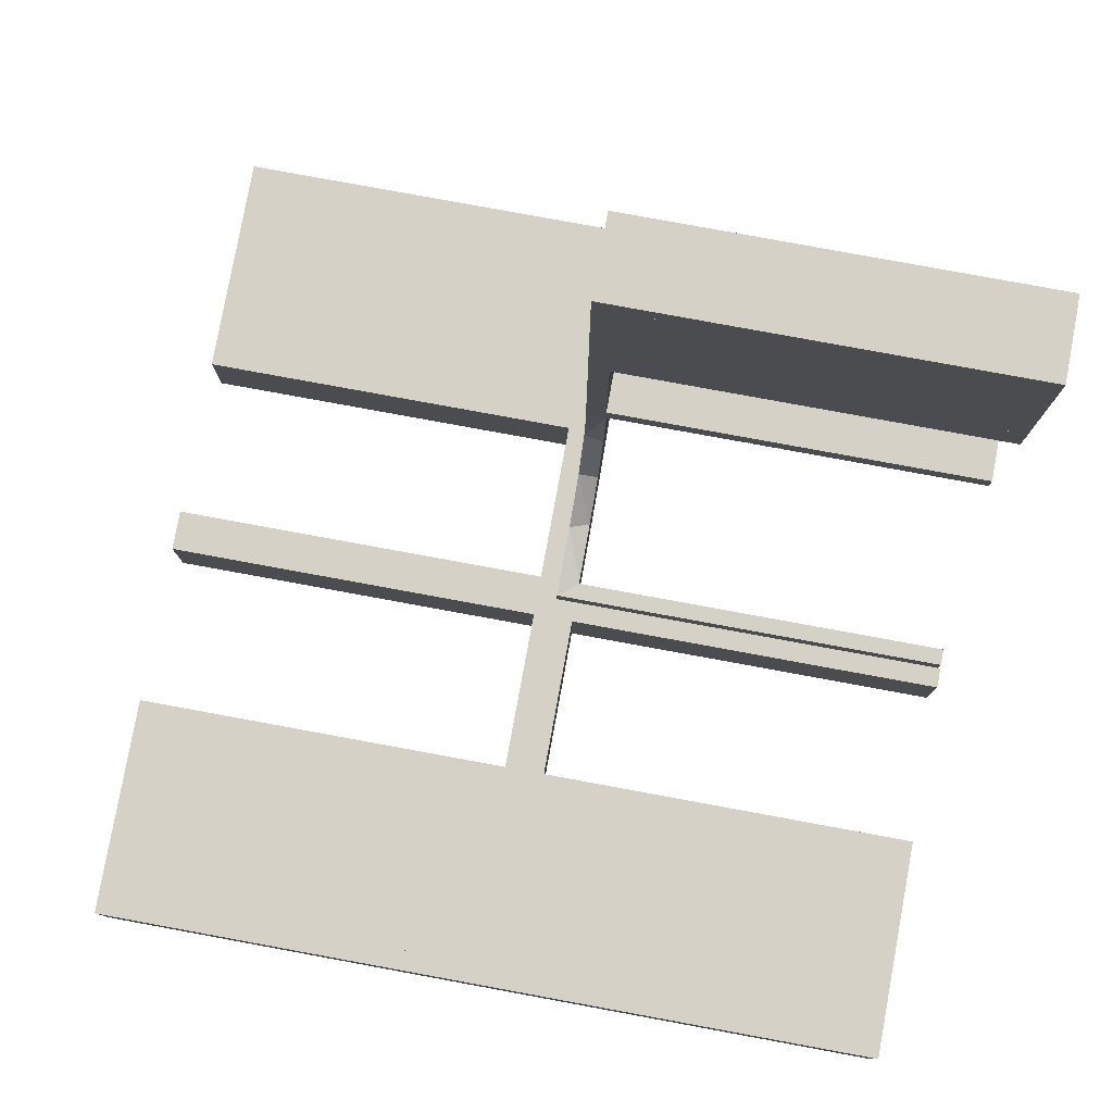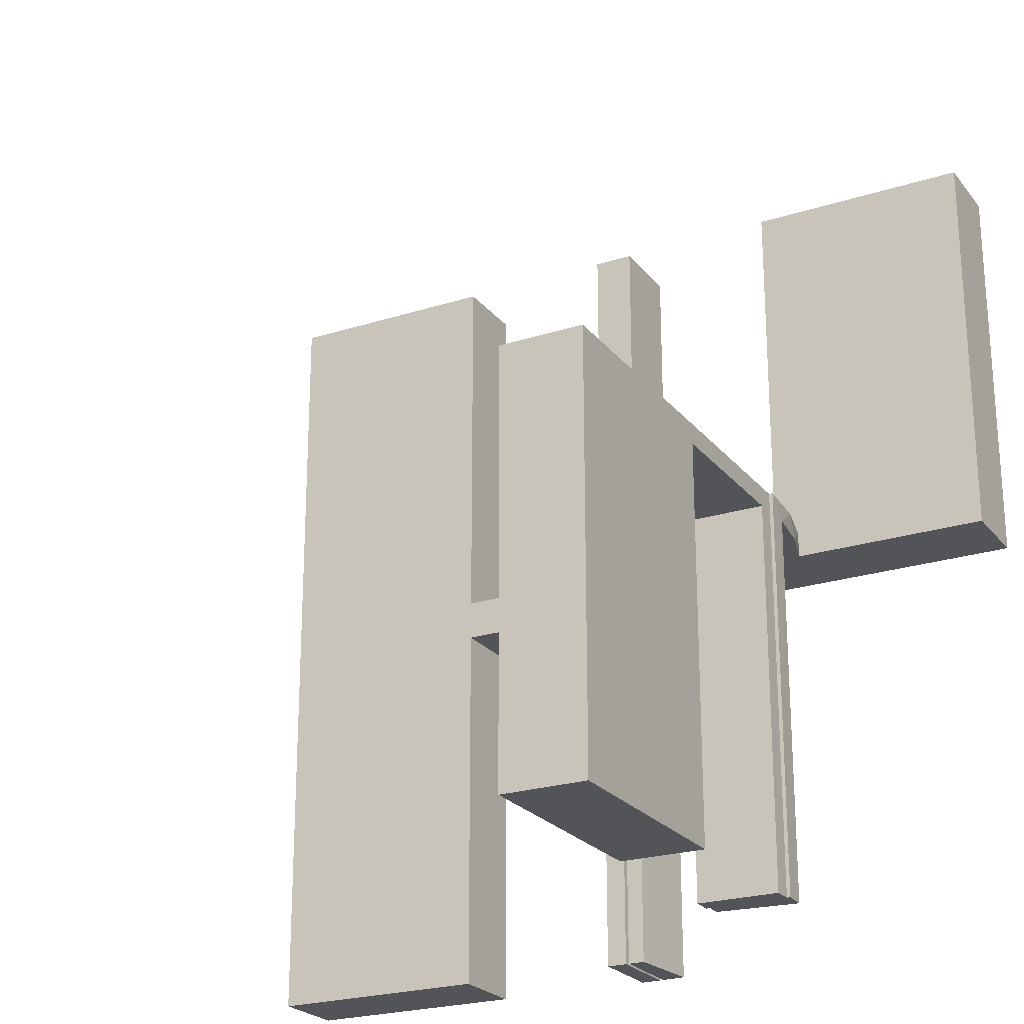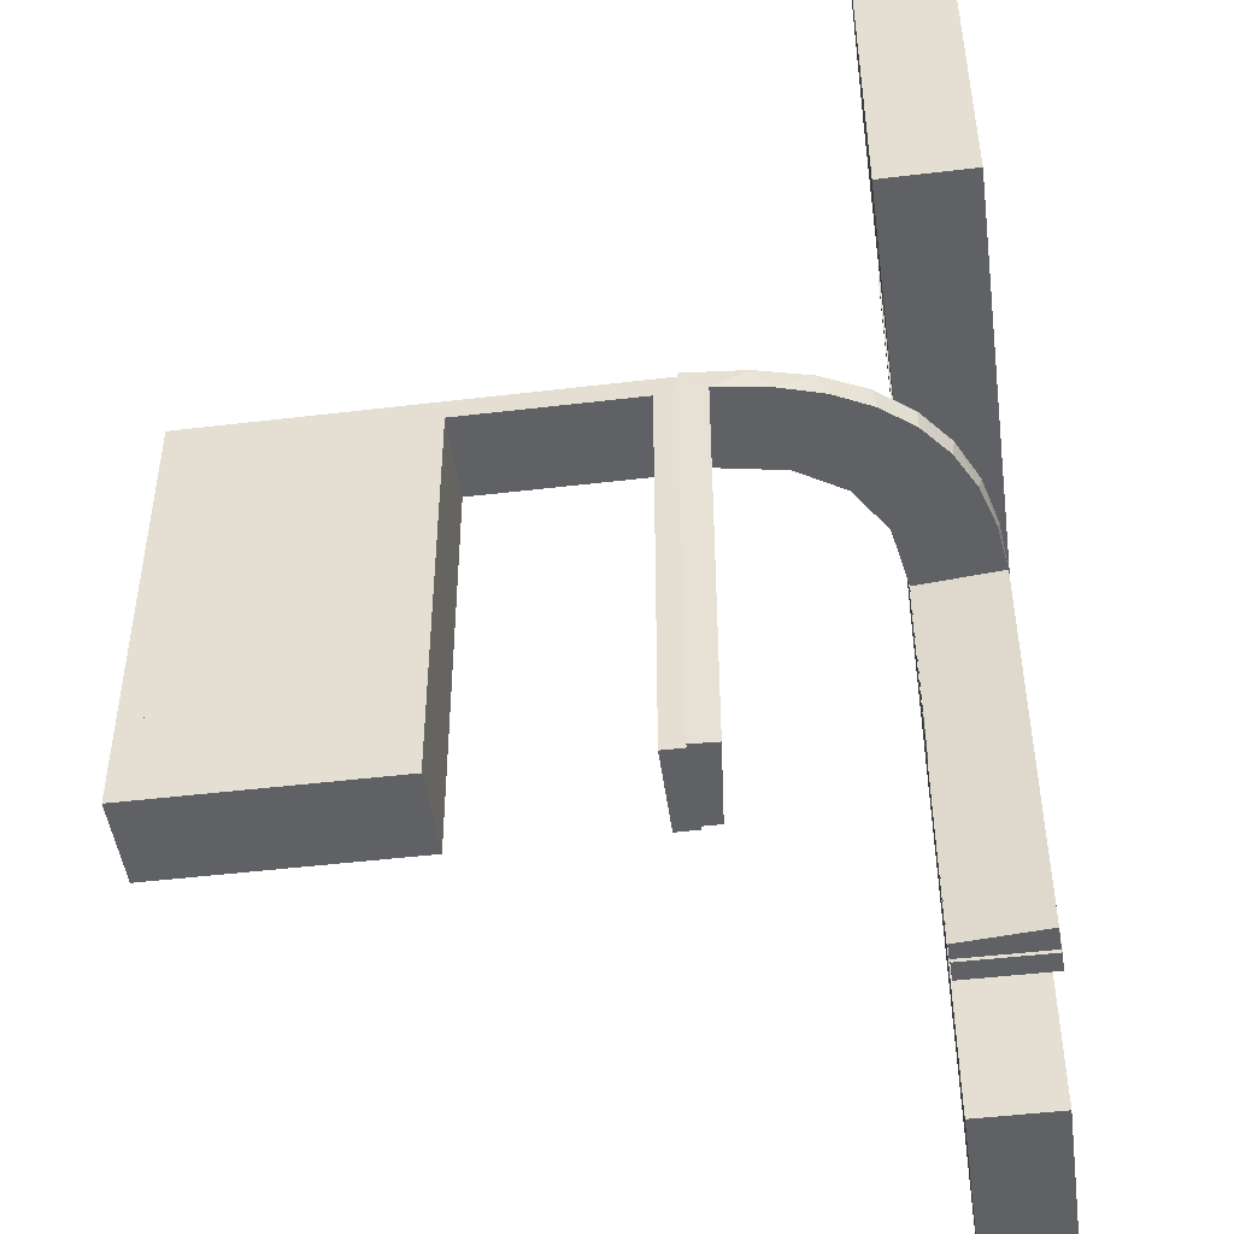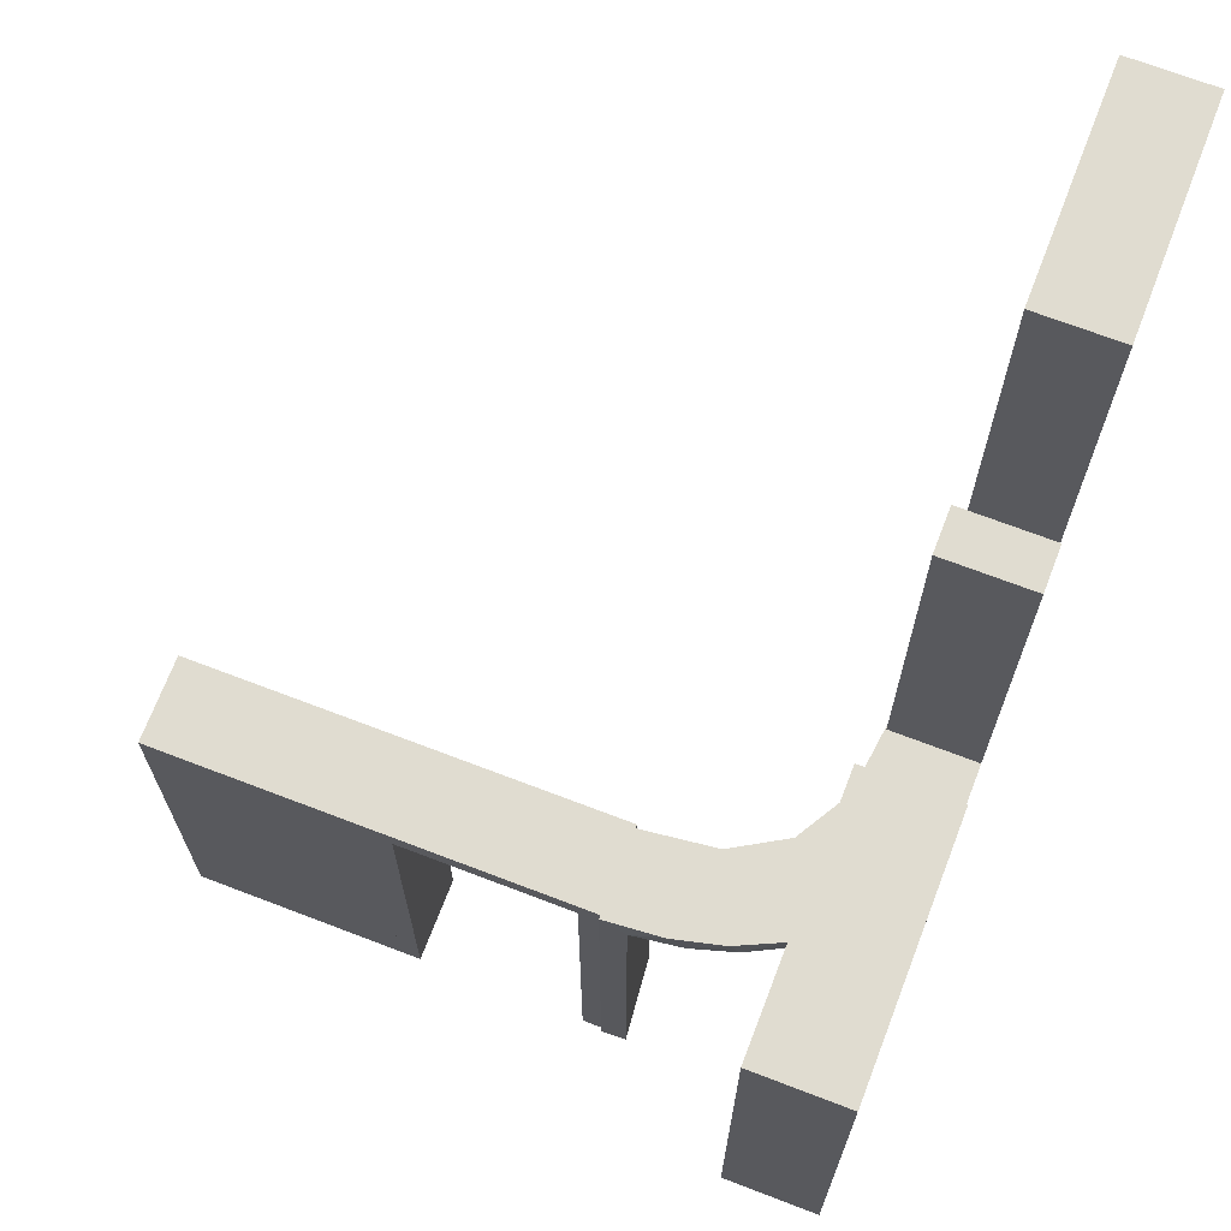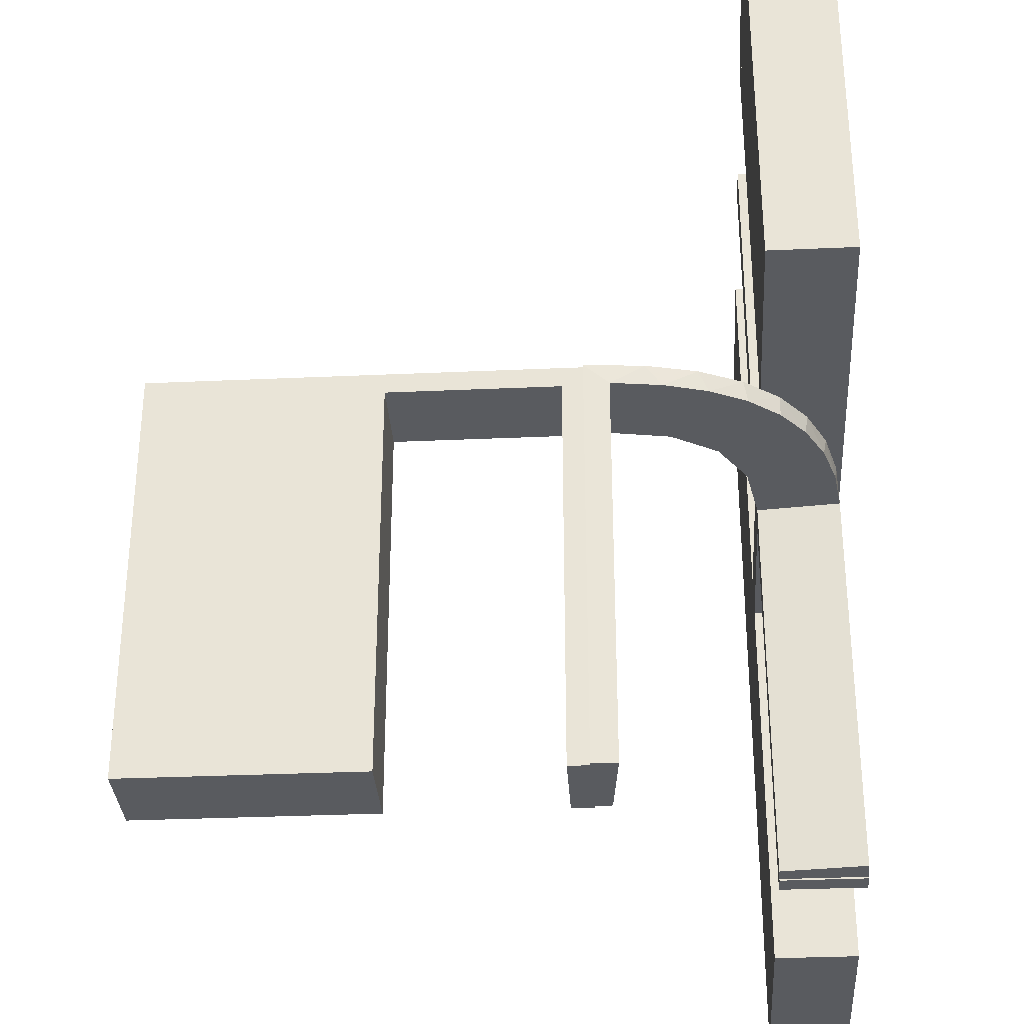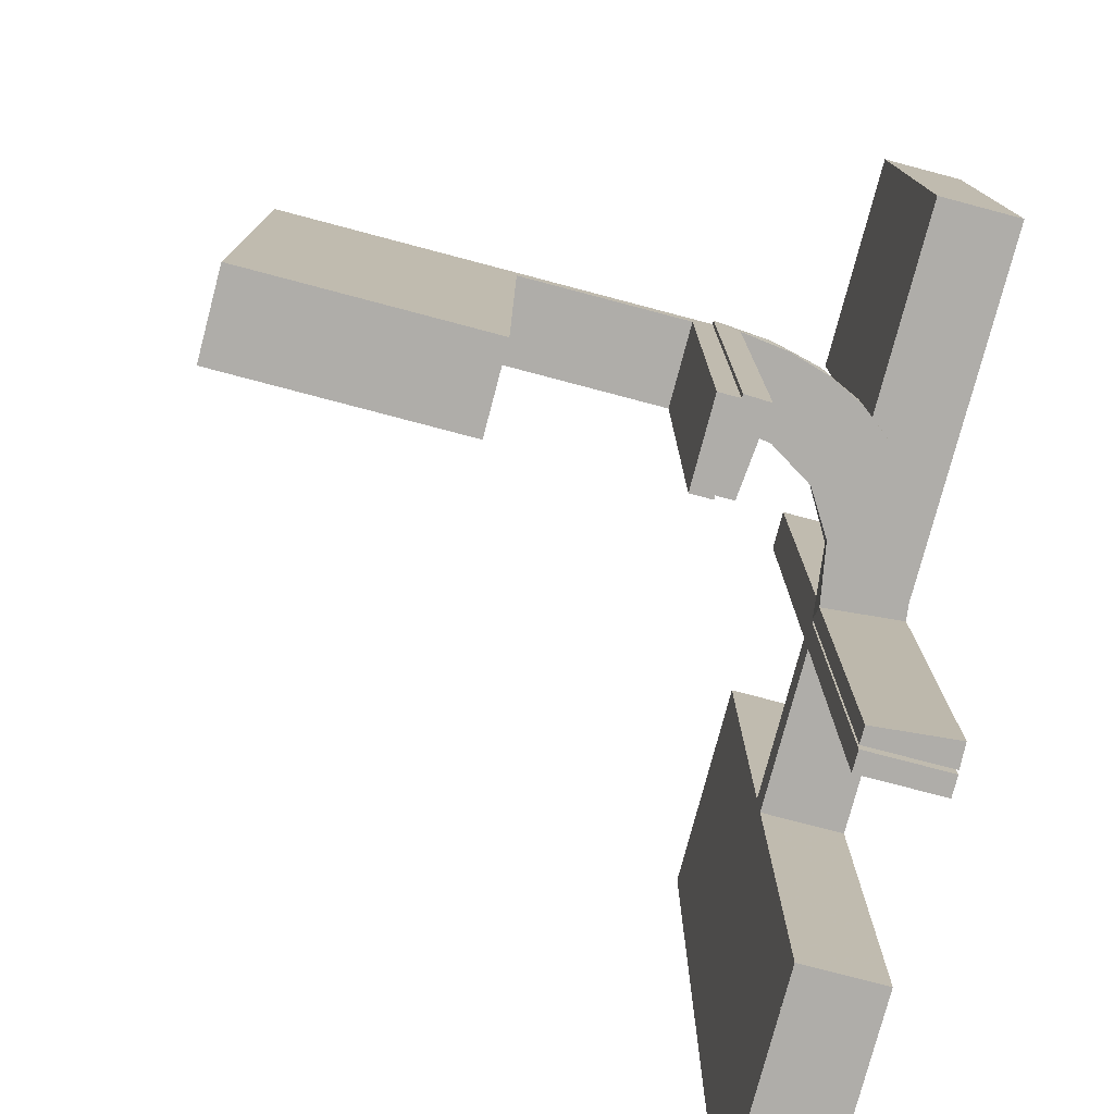
<metadata>
{"format":"obj","ext":"obj","renderer":"f3d","projection":"perspective","resolution":1024,"background":"white","views":[{"elev":79.5,"azim":100.4,"up":"+Y"},{"elev":-23.5,"azim":-151.7,"up":"+Z"},{"elev":-47.5,"azim":-82.3,"up":"+Z"},{"elev":69.6,"azim":-69.0,"up":"+Z"},{"elev":-32.3,"azim":-86.4,"up":"+Z"},{"elev":-77.3,"azim":-104.8,"up":"+Z"}]}
</metadata>
<code>
v 0 -0.2 0
v 0 -0.2 -0.5
v 0 -0.2 0.5
v 0 -0.3 0
v 0 -0.3 -0.5
v 0 -0.3 0.5
v 0.475 -0.2 -0.025
v 0.475 -0.2 -0.5
v 0.475 -0.2 0.5
v 0.475 -0.2 0.025
v 0.475 -0.3 -0.025
v 0.475 -0.3 -0.5
v 0.475 -0.3 0.5
v 0.475 -0.3 0.025
v -0.1909 -0.09599 -0.025
v -0.2 0 0
v -0.2 0 -0.5
v -0.2 0.25 0
v -0.2 0.25 -0.5
v -0.2 0.025 -0.025
v -0.2 0.025 -0.5
v -0.2 0.5 0
v -0.2 0.5 -0.5
v -0.2 0.225 -0.025
v -0.2 0.225 -0.5
v -0.2 0.475 -0.025
v -0.2 0.475 -0.5
v -0.2 0.275 -0.025
v -0.2 0.275 -0.5
v -0.2987 -0.06859 0
v -0.2572 -0.1847 -0.025
v -0.02934 -0.2486 -0.025
v -0.004352 -0.2992 0
v -0.004352 -0.2992 -0.5
v -0.004352 -0.2992 -0.25
v -0.004352 -0.1992 0
v -0.004352 -0.1992 -0.5
v -0.09346 -0.1883 0
v -0.2272 -0.2221 0
v -0.2272 -0.2221 -0.025
v -0.3031 -0.02878 -0.025
v -0.3031 -0.02878 -0.5
v -0.3031 -0.02878 -0.2625
v -0.1921 -0.1864 -0.025
v -0.2044 0.0007882 0
v -0.2044 0.0007882 -0.5
v -0.2044 0.0007882 -0.25
v -0.225 -0.2 0.5
v -0.225 -0.2 0.025
v -0.225 -0.3 0.5
v -0.225 -0.3 0.025
v 0.25 -0.2 0
v 0.25 -0.2 -0.5
v 0.25 -0.2 0.5
v 0.25 -0.3 0
v 0.25 -0.3 -0.5
v 0.25 -0.3 0.5
v -0.2952 -0.0881 -0.025
v -0.275 -0.2 0.5
v -0.275 -0.2 0.025
v -0.275 -0.3 0.5
v -0.275 -0.3 0.025
v -0.284 -0.1289 0
v -0.1899 -0.2521 -0.025
v -0.1011 -0.1857 -0.025
v -0.02476 -0.1991 -0.025
v -0.02476 -0.1991 -0.1833
v -0.02476 -0.1991 -0.3417
v -0.02476 -0.1991 -0.5
v -0.3 0 0
v -0.3 0 -0.5
v -0.3 0.25 0
v -0.3 0.25 -0.5
v -0.3 0.025 -0.025
v -0.3 0.025 -0.5
v -0.3 0.5 0
v -0.3 0.5 -0.5
v -0.3 0.225 -0.025
v -0.3 0.225 -0.5
v -0.3 0.475 -0.025
v -0.3 0.475 -0.5
v -0.3 0.275 -0.025
v -0.3 0.275 -0.5
v -0.2602 -0.18 0
v 0.025 -0.2 -0.025
v 0.025 -0.2 -0.5
v 0.025 -0.2 0.5
v 0.025 -0.2 0.025
v 0.025 -0.3 -0.025
v 0.025 -0.3 -0.5
v 0.025 -0.3 0.5
v 0.025 -0.3 0.025
v -0.5 -0.2 0
v -0.5 -0.2 0.5
v -0.5 -0.3 0
v -0.5 -0.3 0.5
v 0.5 -0.2 0
v 0.5 -0.2 -0.5
v 0.5 -0.2 0.5
v 0.5 -0.3 0
v 0.5 -0.3 -0.5
v 0.5 -0.3 0.5
v -0.1935 -0.08832 0
v -0.025 -0.2 0.5
v -0.025 -0.2 0.025
v -0.025 -0.3 0.5
v -0.025 -0.3 0.025
v -0.3044 0.0007882 0
v -0.3044 0.0007882 -0.5
v -0.1852 -0.255 0
v -0.1452 -0.2747 -0.025
v -0.2042 -0.01962 -0.025
v -0.2042 -0.01962 -0.1833
v -0.2042 -0.01962 -0.3417
v -0.2042 -0.01962 -0.5
v -0.09324 -0.29 -0.025
v 0.275 -0.2 -0.025
v 0.275 -0.2 -0.5
v 0.275 -0.2 0.5
v 0.275 -0.2 0.025
v 0.275 -0.3 -0.025
v 0.275 -0.3 -0.5
v 0.275 -0.3 0.5
v 0.275 -0.3 0.025
v -0.1565 -0.1514 0
v -0.1565 -0.1514 -0.025
v -0.25 -0.2 0
v -0.25 -0.2 0.5
v -0.25 -0.3 0
v -0.25 -0.3 0.5
v 0.225 -0.2 -0.025
v 0.225 -0.2 -0.5
v 0.225 -0.2 0.5
v 0.225 -0.2 0.025
v 0.225 -0.3 -0.025
v 0.225 -0.3 -0.5
v 0.225 -0.3 0.5
v 0.225 -0.3 0.025
v -0.2798 -0.1401 -0.025
v -0.1178 -0.2322 -0.025
v -0.03392 -0.298 -0.025
v -0.03392 -0.298 -0.5
v -0.03392 -0.298 -0.2625
v -0.07373 -0.2936 0
v -0.134 -0.2789 0
v -0.2537 -0.0242 -0.025
v -0.475 -0.2 0.5
v -0.475 -0.2 0.025
v -0.475 -0.3 0.5
v -0.475 -0.3 0.025
f 59 147 148
f 150 62 60
f 149 150 148
f 62 61 59
f 61 62 150
f 149 147 59
f 59 148 60
f 150 60 148
f 149 148 147
f 62 59 60
f 61 150 149
f 149 59 61
f 59 60 148
f 59 148 147
f 128 127 49
f 1 49 127
f 1 3 105
f 49 1 105
f 129 127 128
f 4 1 127
f 6 3 1
f 107 105 104
f 51 49 105
f 50 48 49
f 130 50 51
f 4 129 51
f 4 107 6
f 51 107 4
f 128 48 50
f 104 3 6
f 128 49 48
f 3 104 105
f 129 128 130
f 4 127 129
f 6 1 4
f 107 104 106
f 51 105 107
f 50 49 51
f 130 51 129
f 107 106 6
f 128 50 130
f 104 6 106
f 94 93 148
f 127 148 93
f 127 128 60
f 148 127 60
f 95 93 94
f 129 127 93
f 130 128 127
f 62 60 59
f 150 148 60
f 149 147 148
f 96 149 150
f 129 95 150
f 129 62 130
f 150 62 129
f 94 147 149
f 59 128 130
f 94 148 147
f 128 59 60
f 95 94 96
f 129 93 95
f 130 127 129
f 62 59 61
f 150 60 62
f 149 148 150
f 96 150 95
f 62 61 130
f 94 149 96
f 59 130 61
f 77 76 80
f 72 80 76
f 72 73 82
f 80 72 82
f 22 76 77
f 18 72 76
f 19 73 72
f 28 82 83
f 26 80 82
f 27 81 80
f 23 27 26
f 18 22 26
f 18 28 19
f 26 28 18
f 77 81 27
f 83 73 19
f 77 80 81
f 73 83 82
f 22 77 23
f 18 76 22
f 19 72 18
f 28 83 29
f 26 82 28
f 27 80 26
f 23 26 22
f 28 29 19
f 77 27 23
f 83 19 29
f 73 72 78
f 70 78 72
f 70 71 74
f 78 70 74
f 18 72 73
f 16 70 72
f 17 71 70
f 20 74 75
f 24 78 74
f 25 79 78
f 19 25 24
f 16 18 24
f 16 20 17
f 24 20 16
f 73 79 25
f 75 71 17
f 73 78 79
f 71 75 74
f 18 73 19
f 16 72 18
f 17 70 16
f 20 75 21
f 24 74 20
f 25 78 24
f 19 24 18
f 20 21 17
f 73 25 19
f 75 17 21
f 83 82 80
f 83 80 81
f 83 81 80
f 26 28 82
f 27 26 80
f 28 29 83
f 29 28 26
f 27 81 83
f 83 80 82
f 26 82 80
f 27 80 81
f 28 83 82
f 29 26 27
f 27 83 29
f 118 8 7
f 11 121 117
f 12 11 7
f 121 122 118
f 122 121 11
f 12 8 118
f 118 7 117
f 11 117 7
f 12 7 8
f 121 118 117
f 122 11 12
f 12 118 122
f 118 117 7
f 118 7 8
f 53 52 131
f 1 131 52
f 1 2 85
f 131 1 85
f 55 52 53
f 4 1 52
f 5 2 1
f 89 85 86
f 135 131 85
f 136 132 131
f 56 136 135
f 4 55 135
f 4 89 5
f 135 89 4
f 53 132 136
f 86 2 5
f 53 131 132
f 2 86 85
f 55 53 56
f 4 52 55
f 5 1 4
f 89 86 90
f 135 85 89
f 136 131 135
f 56 135 55
f 89 90 5
f 53 136 56
f 86 5 90
f 98 97 7
f 52 7 97
f 52 53 117
f 7 52 117
f 100 97 98
f 55 52 97
f 56 53 52
f 121 117 118
f 11 7 117
f 12 8 7
f 101 12 11
f 55 100 11
f 55 121 56
f 11 121 55
f 98 8 12
f 118 53 56
f 98 7 8
f 53 118 117
f 100 98 101
f 55 97 100
f 56 52 55
f 121 118 122
f 11 117 121
f 12 7 11
f 101 11 100
f 121 122 56
f 98 12 101
f 118 56 122
f 119 9 10
f 14 124 120
f 13 14 10
f 124 123 119
f 123 124 14
f 13 9 119
f 119 10 120
f 14 120 10
f 13 10 9
f 124 119 120
f 123 14 13
f 13 119 123
f 119 120 10
f 119 10 9
f 54 52 134
f 1 134 52
f 1 3 88
f 134 1 88
f 55 52 54
f 4 1 52
f 6 3 1
f 92 88 87
f 138 134 88
f 137 133 134
f 57 137 138
f 4 55 138
f 4 92 6
f 138 92 4
f 54 133 137
f 87 3 6
f 54 134 133
f 3 87 88
f 55 54 57
f 4 52 55
f 6 1 4
f 92 87 91
f 138 88 92
f 137 134 138
f 57 138 55
f 92 91 6
f 54 137 57
f 87 6 91
f 99 97 10
f 52 10 97
f 52 54 120
f 10 52 120
f 100 97 99
f 55 52 97
f 57 54 52
f 124 120 119
f 14 10 120
f 13 9 10
f 102 13 14
f 55 100 14
f 55 124 57
f 14 124 55
f 99 9 13
f 119 54 57
f 99 10 9
f 54 119 120
f 100 99 102
f 55 97 100
f 57 52 55
f 124 119 123
f 14 120 124
f 13 10 14
f 102 14 100
f 124 123 57
f 99 13 102
f 119 57 123
f 67 66 36
f 36 66 38
f 126 125 65
f 68 67 37
f 36 37 67
f 37 69 68
f 125 126 15
f 103 15 112
f 113 47 45
f 46 114 115
f 114 46 47
f 113 114 47
f 33 144 141
f 35 33 141
f 111 116 145
f 145 110 111
f 34 35 143
f 110 39 64
f 31 40 39
f 84 63 139
f 63 30 58
f 30 108 41
f 43 41 108
f 43 109 42
f 43 108 109
f 144 33 36
f 36 38 144
f 110 125 39
f 110 145 38
f 125 110 38
f 125 103 84
f 103 45 30
f 30 63 103
f 39 125 84
f 47 108 45
f 109 47 46
f 108 47 109
f 35 34 37
f 33 35 36
f 37 36 35
f 42 115 114
f 114 43 42
f 43 114 146
f 146 113 112
f 146 41 43
f 113 146 114
f 15 146 112
f 146 15 44
f 126 44 15
f 146 44 139
f 146 58 41
f 44 31 139
f 44 40 31
f 40 44 64
f 140 44 126
f 32 140 65
f 44 140 64
f 141 116 32
f 140 116 111
f 140 32 116
f 32 66 67
f 32 143 141
f 68 32 67
f 142 68 69
f 68 142 143
f 32 68 143
f 69 37 34
f 34 142 69
f 109 46 115
f 115 42 109
f 66 65 38
f 125 38 65
f 125 15 103
f 103 112 45
f 113 45 112
f 144 116 141
f 35 141 143
f 116 144 145
f 110 64 111
f 34 143 142
f 39 40 64
f 31 39 84
f 84 139 31
f 63 58 139
f 30 41 58
f 38 145 144
f 103 63 84
f 45 108 30
f 146 139 58
f 140 126 65
f 32 65 66
f 140 111 64

</code>
